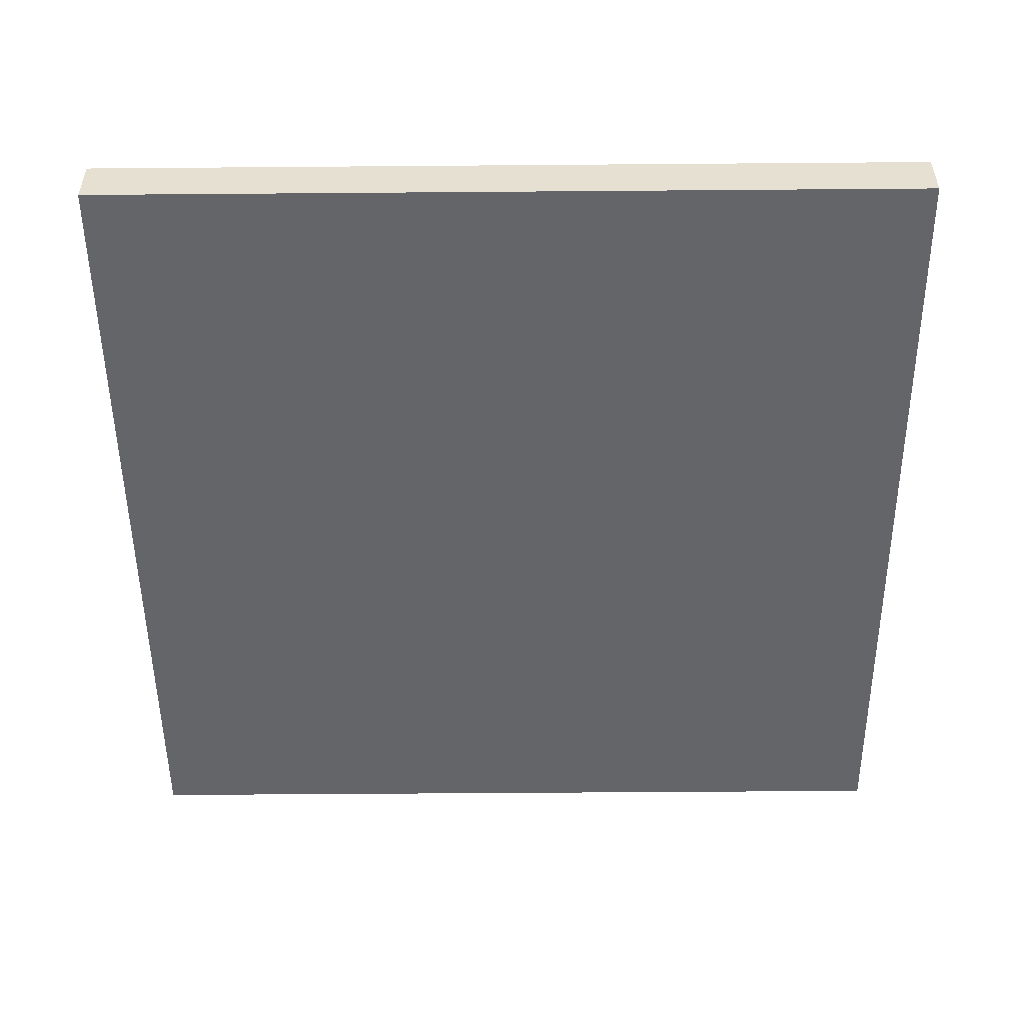
<metadata>
{"format":"obj","ext":"obj","renderer":"f3d","projection":"perspective","resolution":1024,"background":"white","views":[{"elev":-51.5,"azim":90.5,"up":"+Y"}]}
</metadata>
<code>
o
v -4.9 0 1.3
v -4.9 0 1.4
v -4.9 0 1.6
v -4.9 0 2.1
v -4.9 0 2.2
v -4.9 0 2.3
v -4.9 0 2.4
v -4.9 0 2.5
v -4.9 0 2.6
v -4.9 0 2.8
v -4.9 0 2.9
v -4.9 0.1 1.3
v -4.9 0.1 1.4
v -4.9 0.1 1.6
v -4.9 0.1 2.1
v -4.9 0.1 2.2
v -4.9 0.1 2.3
v -4.9 0.1 2.4
v -4.9 0.1 2.5
v -4.9 0.1 2.6
v -4.9 0.1 2.8
v -4.9 0.1 2.9
v -6.5 0 1.3
v -6.5 0 1.4
v -6.5 0 1.5
v -6.5 0 1.7
v -6.5 0 1.9
v -6.5 0 2
v -6.5 0 2.1
v -6.5 0 2.3
v -6.5 0 2.6
v -6.5 0 2.7
v -6.5 0 2.8
v -6.5 0 2.9
v -6.5 0.1 1.3
v -6.5 0.1 1.4
v -6.5 0.1 1.5
v -6.5 0.1 1.7
v -6.5 0.1 1.9
v -6.5 0.1 2
v -6.5 0.1 2.1
v -6.5 0.1 2.3
v -6.5 0.1 2.6
v -6.5 0.1 2.7
v -6.5 0.1 2.8
v -6.5 0.1 2.9
v -4.9 0 1.3
v -4.9 0.1 1.3
v -5 0 1.3
v -5 0.1 1.3
v -5.2 0 1.3
v -5.2 0.1 1.3
v -5.3 0 1.3
v -5.3 0.1 1.3
v -5.4 0 1.3
v -5.4 0.1 1.3
v -5.5 0 1.3
v -5.5 0.1 1.3
v -5.6 0 1.3
v -5.6 0.1 1.3
v -5.7 0 1.3
v -5.7 0.1 1.3
v -6.1 0 1.3
v -6.1 0.1 1.3
v -6.3 0 1.3
v -6.3 0.1 1.3
v -6.4 0 1.3
v -6.4 0.1 1.3
v -6.5 0 1.3
v -6.5 0.1 1.3
v -4.9 0 2.9
v -4.9 0.1 2.9
v -5 0 2.9
v -5 0.1 2.9
v -5.1 0 2.9
v -5.1 0.1 2.9
v -5.2 0 2.9
v -5.2 0.1 2.9
v -5.3 0 2.9
v -5.3 0.1 2.9
v -5.4 0 2.9
v -5.4 0.1 2.9
v -5.5 0 2.9
v -5.5 0.1 2.9
v -5.6 0 2.9
v -5.6 0.1 2.9
v -5.7 0 2.9
v -5.7 0.1 2.9
v -5.8 0 2.9
v -5.8 0.1 2.9
v -6 0 2.9
v -6 0.1 2.9
v -6.4 0 2.9
v -6.4 0.1 2.9
v -6.5 0 2.9
v -6.5 0.1 2.9
v -4.9 0 1.3
v -5 0 1.3
v -5.2 0 1.3
v -5.3 0 1.3
v -5.4 0 1.3
v -5.5 0 1.3
v -5.6 0 1.3
v -5.7 0 1.3
v -6.1 0 1.3
v -6.3 0 1.3
v -6.4 0 1.3
v -6.5 0 1.3
v -4.9 0 1.4
v -5 0 1.4
v -5.2 0 1.4
v -5.3 0 1.4
v -5.4 0 1.4
v -5.5 0 1.4
v -5.6 0 1.4
v -5.7 0 1.4
v -6.1 0 1.4
v -6.2 0 1.4
v -6.4 0 1.4
v -6.5 0 1.4
v -5.2 0 1.5
v -5.3 0 1.5
v -5.4 0 1.5
v -5.5 0 1.5
v -5.6 0 1.5
v -5.7 0 1.5
v -6.2 0 1.5
v -6.3 0 1.5
v -6.4 0 1.5
v -6.5 0 1.5
v -4.9 0 1.6
v -5 0 1.6
v -5.2 0 1.6
v -5.7 0 1.6
v -5.8 0 1.6
v -5.9 0 1.6
v -6.1 0 1.6
v -5.1 0 1.7
v -5.2 0 1.7
v -5.3 0 1.7
v -5.4 0 1.7
v -5.5 0 1.7
v -5.6 0 1.7
v -5.7 0 1.7
v -5.8 0 1.7
v -5.9 0 1.7
v -6 0 1.7
v -6.1 0 1.7
v -6.4 0 1.7
v -6.5 0 1.7
v -5 0 1.8
v -5.1 0 1.8
v -5.3 0 1.8
v -5.5 0 1.8
v -5.9 0 1.8
v -6 0 1.8
v -5.2 0 1.9
v -5.3 0 1.9
v -5.4 0 1.9
v -5.6 0 1.9
v -5.7 0 1.9
v -5.8 0 1.9
v -5.9 0 1.9
v -6.1 0 1.9
v -6.2 0 1.9
v -6.4 0 1.9
v -6.5 0 1.9
v -5 0 2
v -5.1 0 2
v -5.2 0 2
v -5.4 0 2
v -5.5 0 2
v -5.7 0 2
v -5.8 0 2
v -5.9 0 2
v -6 0 2
v -6.1 0 2
v -6.2 0 2
v -6.4 0 2
v -6.5 0 2
v -4.9 0 2.1
v -5.1 0 2.1
v -5.2 0 2.1
v -5.3 0 2.1
v -5.4 0 2.1
v -5.5 0 2.1
v -5.6 0 2.1
v -5.7 0 2.1
v -5.8 0 2.1
v -5.9 0 2.1
v -6 0 2.1
v -6.1 0 2.1
v -6.2 0 2.1
v -6.4 0 2.1
v -6.5 0 2.1
v -4.9 0 2.2
v -5 0 2.2
v -5.1 0 2.2
v -5.4 0 2.2
v -5.5 0 2.2
v -5.6 0 2.2
v -5.7 0 2.2
v -5.8 0 2.2
v -6.2 0 2.2
v -6.4 0 2.2
v -4.9 0 2.3
v -5 0 2.3
v -5.1 0 2.3
v -5.2 0 2.3
v -5.3 0 2.3
v -5.5 0 2.3
v -5.6 0 2.3
v -5.9 0 2.3
v -6 0 2.3
v -6.2 0 2.3
v -6.5 0 2.3
v -4.9 0 2.4
v -5.1 0 2.4
v -5.4 0 2.4
v -5.5 0 2.4
v -5.7 0 2.4
v -5.8 0 2.4
v -5.9 0 2.4
v -6 0 2.4
v -6.1 0 2.4
v -6.2 0 2.4
v -6.3 0 2.4
v -6.4 0 2.4
v -4.9 0 2.5
v -5 0 2.5
v -5.2 0 2.5
v -5.3 0 2.5
v -5.4 0 2.5
v -5.6 0 2.5
v -5.8 0 2.5
v -5.9 0 2.5
v -6 0 2.5
v -6.1 0 2.5
v -6.2 0 2.5
v -6.3 0 2.5
v -6.4 0 2.5
v -4.9 0 2.6
v -5 0 2.6
v -5.1 0 2.6
v -5.3 0 2.6
v -5.4 0 2.6
v -5.5 0 2.6
v -5.6 0 2.6
v -5.8 0 2.6
v -5.9 0 2.6
v -6 0 2.6
v -6.1 0 2.6
v -6.2 0 2.6
v -6.3 0 2.6
v -6.4 0 2.6
v -6.5 0 2.6
v -5 0 2.7
v -5.1 0 2.7
v -5.2 0 2.7
v -5.3 0 2.7
v -5.4 0 2.7
v -5.7 0 2.7
v -5.8 0 2.7
v -6.1 0 2.7
v -6.2 0 2.7
v -6.4 0 2.7
v -6.5 0 2.7
v -4.9 0 2.8
v -5 0 2.8
v -5.1 0 2.8
v -5.2 0 2.8
v -5.3 0 2.8
v -5.4 0 2.8
v -5.5 0 2.8
v -5.6 0 2.8
v -5.8 0 2.8
v -5.9 0 2.8
v -6.2 0 2.8
v -6.3 0 2.8
v -6.4 0 2.8
v -6.5 0 2.8
v -4.9 0 2.9
v -5 0 2.9
v -5.1 0 2.9
v -5.2 0 2.9
v -5.3 0 2.9
v -5.4 0 2.9
v -5.5 0 2.9
v -5.6 0 2.9
v -5.7 0 2.9
v -5.8 0 2.9
v -6 0 2.9
v -6.4 0 2.9
v -6.5 0 2.9
v -4.9 0.1 1.3
v -5 0.1 1.3
v -5.2 0.1 1.3
v -5.3 0.1 1.3
v -5.4 0.1 1.3
v -5.5 0.1 1.3
v -5.6 0.1 1.3
v -5.7 0.1 1.3
v -6.1 0.1 1.3
v -6.3 0.1 1.3
v -6.4 0.1 1.3
v -6.5 0.1 1.3
v -4.9 0.1 1.4
v -5 0.1 1.4
v -5.2 0.1 1.4
v -5.3 0.1 1.4
v -5.4 0.1 1.4
v -5.5 0.1 1.4
v -5.6 0.1 1.4
v -5.7 0.1 1.4
v -6.1 0.1 1.4
v -6.2 0.1 1.4
v -6.4 0.1 1.4
v -6.5 0.1 1.4
v -5.2 0.1 1.5
v -5.3 0.1 1.5
v -5.4 0.1 1.5
v -5.5 0.1 1.5
v -5.6 0.1 1.5
v -5.7 0.1 1.5
v -6.2 0.1 1.5
v -6.3 0.1 1.5
v -6.4 0.1 1.5
v -6.5 0.1 1.5
v -4.9 0.1 1.6
v -5 0.1 1.6
v -5.2 0.1 1.6
v -5.7 0.1 1.6
v -5.8 0.1 1.6
v -5.9 0.1 1.6
v -6.1 0.1 1.6
v -5.1 0.1 1.7
v -5.2 0.1 1.7
v -5.3 0.1 1.7
v -5.4 0.1 1.7
v -5.5 0.1 1.7
v -5.6 0.1 1.7
v -5.7 0.1 1.7
v -5.8 0.1 1.7
v -5.9 0.1 1.7
v -6 0.1 1.7
v -6.1 0.1 1.7
v -6.4 0.1 1.7
v -6.5 0.1 1.7
v -5 0.1 1.8
v -5.1 0.1 1.8
v -5.3 0.1 1.8
v -5.5 0.1 1.8
v -5.9 0.1 1.8
v -6 0.1 1.8
v -5.2 0.1 1.9
v -5.3 0.1 1.9
v -5.4 0.1 1.9
v -5.6 0.1 1.9
v -5.7 0.1 1.9
v -5.8 0.1 1.9
v -5.9 0.1 1.9
v -6.1 0.1 1.9
v -6.2 0.1 1.9
v -6.4 0.1 1.9
v -6.5 0.1 1.9
v -5 0.1 2
v -5.1 0.1 2
v -5.2 0.1 2
v -5.4 0.1 2
v -5.5 0.1 2
v -5.7 0.1 2
v -5.8 0.1 2
v -5.9 0.1 2
v -6 0.1 2
v -6.1 0.1 2
v -6.2 0.1 2
v -6.4 0.1 2
v -6.5 0.1 2
v -4.9 0.1 2.1
v -5.1 0.1 2.1
v -5.2 0.1 2.1
v -5.3 0.1 2.1
v -5.4 0.1 2.1
v -5.5 0.1 2.1
v -5.6 0.1 2.1
v -5.7 0.1 2.1
v -5.8 0.1 2.1
v -5.9 0.1 2.1
v -6 0.1 2.1
v -6.1 0.1 2.1
v -6.2 0.1 2.1
v -6.4 0.1 2.1
v -6.5 0.1 2.1
v -4.9 0.1 2.2
v -5 0.1 2.2
v -5.1 0.1 2.2
v -5.4 0.1 2.2
v -5.5 0.1 2.2
v -5.6 0.1 2.2
v -5.7 0.1 2.2
v -5.8 0.1 2.2
v -6.2 0.1 2.2
v -6.4 0.1 2.2
v -4.9 0.1 2.3
v -5 0.1 2.3
v -5.1 0.1 2.3
v -5.2 0.1 2.3
v -5.3 0.1 2.3
v -5.5 0.1 2.3
v -5.6 0.1 2.3
v -5.9 0.1 2.3
v -6 0.1 2.3
v -6.2 0.1 2.3
v -6.5 0.1 2.3
v -4.9 0.1 2.4
v -5.1 0.1 2.4
v -5.4 0.1 2.4
v -5.5 0.1 2.4
v -5.7 0.1 2.4
v -5.8 0.1 2.4
v -5.9 0.1 2.4
v -6 0.1 2.4
v -6.1 0.1 2.4
v -6.2 0.1 2.4
v -6.3 0.1 2.4
v -6.4 0.1 2.4
v -4.9 0.1 2.5
v -5 0.1 2.5
v -5.2 0.1 2.5
v -5.3 0.1 2.5
v -5.4 0.1 2.5
v -5.6 0.1 2.5
v -5.8 0.1 2.5
v -5.9 0.1 2.5
v -6 0.1 2.5
v -6.1 0.1 2.5
v -6.2 0.1 2.5
v -6.3 0.1 2.5
v -6.4 0.1 2.5
v -4.9 0.1 2.6
v -5 0.1 2.6
v -5.1 0.1 2.6
v -5.3 0.1 2.6
v -5.4 0.1 2.6
v -5.5 0.1 2.6
v -5.6 0.1 2.6
v -5.8 0.1 2.6
v -5.9 0.1 2.6
v -6 0.1 2.6
v -6.1 0.1 2.6
v -6.2 0.1 2.6
v -6.3 0.1 2.6
v -6.4 0.1 2.6
v -6.5 0.1 2.6
v -5 0.1 2.7
v -5.1 0.1 2.7
v -5.2 0.1 2.7
v -5.3 0.1 2.7
v -5.4 0.1 2.7
v -5.7 0.1 2.7
v -5.8 0.1 2.7
v -6.1 0.1 2.7
v -6.2 0.1 2.7
v -6.4 0.1 2.7
v -6.5 0.1 2.7
v -4.9 0.1 2.8
v -5 0.1 2.8
v -5.1 0.1 2.8
v -5.2 0.1 2.8
v -5.3 0.1 2.8
v -5.4 0.1 2.8
v -5.5 0.1 2.8
v -5.6 0.1 2.8
v -5.8 0.1 2.8
v -5.9 0.1 2.8
v -6.2 0.1 2.8
v -6.3 0.1 2.8
v -6.4 0.1 2.8
v -6.5 0.1 2.8
v -4.9 0.1 2.9
v -5 0.1 2.9
v -5.1 0.1 2.9
v -5.2 0.1 2.9
v -5.3 0.1 2.9
v -5.4 0.1 2.9
v -5.5 0.1 2.9
v -5.6 0.1 2.9
v -5.7 0.1 2.9
v -5.8 0.1 2.9
v -6 0.1 2.9
v -6.4 0.1 2.9
v -6.5 0.1 2.9
f 12 2 1
f 13 3 2
f 13 2 12
f 14 4 3
f 14 3 13
f 15 5 4
f 15 4 14
f 16 6 5
f 16 5 15
f 17 7 6
f 17 6 16
f 18 8 7
f 18 7 17
f 19 9 8
f 19 8 18
f 20 10 9
f 20 9 19
f 21 11 10
f 21 10 20
f 22 11 21
f 23 24 35
f 24 25 36
f 35 24 36
f 25 26 37
f 36 25 37
f 26 27 38
f 37 26 38
f 27 28 39
f 38 27 39
f 28 29 40
f 39 28 40
f 29 30 41
f 40 29 41
f 30 31 42
f 41 30 42
f 31 32 43
f 42 31 43
f 32 33 44
f 43 32 44
f 33 34 45
f 44 33 45
f 45 34 46
f 49 48 47
f 50 48 49
f 51 50 49
f 52 50 51
f 53 52 51
f 54 52 53
f 55 54 53
f 56 54 55
f 57 56 55
f 58 56 57
f 59 58 57
f 60 58 59
f 61 60 59
f 62 60 61
f 63 62 61
f 64 62 63
f 65 64 63
f 66 64 65
f 67 66 65
f 68 66 67
f 69 68 67
f 70 68 69
f 71 72 73
f 73 72 74
f 73 74 75
f 75 74 76
f 75 76 77
f 77 76 78
f 77 78 79
f 79 78 80
f 79 80 81
f 81 80 82
f 81 82 83
f 83 82 84
f 83 84 85
f 85 84 86
f 85 86 87
f 87 86 88
f 87 88 89
f 89 88 90
f 89 90 91
f 91 90 92
f 91 92 93
f 93 92 94
f 93 94 95
f 95 94 96
f 109 98 97
f 110 99 98
f 110 98 109
f 111 100 99
f 111 99 110
f 112 101 100
f 112 100 111
f 113 102 101
f 113 101 112
f 114 103 102
f 114 102 113
f 115 104 103
f 115 103 114
f 116 105 104
f 116 104 115
f 117 106 105
f 117 105 116
f 118 106 117
f 119 108 107
f 119 107 106
f 120 108 119
f 121 111 110
f 121 112 111
f 122 113 112
f 122 112 121
f 122 114 113
f 123 114 122
f 124 115 114
f 124 114 123
f 124 116 115
f 125 116 124
f 126 117 116
f 126 116 125
f 127 106 118
f 127 118 117
f 128 119 106
f 128 106 127
f 129 120 119
f 129 119 128
f 130 120 129
f 131 110 109
f 132 121 110
f 132 110 131
f 132 122 121
f 133 122 132
f 134 117 126
f 134 126 125
f 135 117 134
f 136 117 135
f 137 128 127
f 137 117 136
f 137 127 117
f 137 129 128
f 138 133 132
f 139 122 133
f 139 133 138
f 140 123 122
f 140 122 139
f 141 125 124
f 141 123 140
f 141 124 123
f 142 125 141
f 143 135 134
f 143 125 142
f 143 134 125
f 144 135 143
f 145 136 135
f 145 135 144
f 146 137 136
f 146 136 145
f 147 137 146
f 148 129 137
f 148 137 147
f 149 130 129
f 149 129 148
f 150 130 149
f 151 138 132
f 151 132 131
f 152 139 138
f 152 138 151
f 153 142 141
f 153 140 139
f 153 141 140
f 154 144 143
f 154 142 153
f 154 143 142
f 155 147 146
f 155 146 145
f 156 148 147
f 156 147 155
f 157 153 139
f 157 139 152
f 157 152 151
f 158 154 153
f 158 153 157
f 159 154 158
f 160 144 154
f 160 154 159
f 161 145 144
f 161 144 160
f 162 155 145
f 162 145 161
f 163 156 155
f 163 155 162
f 164 148 156
f 164 149 148
f 165 149 164
f 166 150 149
f 166 149 165
f 167 150 166
f 168 151 131
f 168 159 158
f 168 157 151
f 168 158 157
f 169 159 168
f 170 159 169
f 171 160 159
f 171 159 170
f 172 160 171
f 173 162 161
f 173 161 160
f 174 163 162
f 174 162 173
f 175 156 163
f 175 163 174
f 176 164 156
f 176 156 175
f 177 165 164
f 177 164 176
f 178 167 166
f 178 165 177
f 178 166 165
f 179 167 178
f 180 167 179
f 181 168 131
f 181 169 168
f 182 170 169
f 182 169 181
f 183 171 170
f 183 170 182
f 184 171 183
f 185 172 171
f 185 171 184
f 186 160 172
f 186 172 185
f 187 173 160
f 187 160 186
f 188 174 173
f 188 173 187
f 189 175 174
f 189 174 188
f 190 176 175
f 190 175 189
f 191 177 176
f 191 176 190
f 192 178 177
f 192 177 191
f 193 179 178
f 193 178 192
f 194 180 179
f 194 179 193
f 195 180 194
f 196 182 181
f 197 182 196
f 198 183 182
f 198 182 197
f 199 187 186
f 199 185 184
f 199 186 185
f 200 187 199
f 201 188 187
f 201 187 200
f 202 189 188
f 202 188 201
f 203 190 189
f 203 189 202
f 204 193 192
f 204 194 193
f 205 195 194
f 205 194 204
f 206 197 196
f 207 198 197
f 207 197 206
f 208 183 198
f 208 198 207
f 209 184 183
f 209 183 208
f 210 200 199
f 210 184 209
f 210 199 184
f 211 202 201
f 211 200 210
f 211 201 200
f 212 202 211
f 213 190 203
f 213 191 190
f 213 203 202
f 214 192 191
f 214 191 213
f 215 205 204
f 215 204 192
f 216 195 205
f 216 205 215
f 217 207 206
f 217 208 207
f 218 209 208
f 218 208 217
f 219 211 210
f 220 212 211
f 220 211 219
f 221 202 212
f 221 213 202
f 221 214 213
f 222 214 221
f 223 214 222
f 224 192 214
f 224 214 223
f 225 216 215
f 225 192 224
f 225 215 192
f 226 216 225
f 227 216 226
f 228 216 227
f 229 218 217
f 230 218 229
f 231 210 209
f 231 218 230
f 231 209 218
f 232 219 210
f 232 210 231
f 233 220 219
f 233 219 232
f 234 212 220
f 234 220 233
f 234 222 221
f 234 221 212
f 235 223 222
f 235 222 234
f 236 224 223
f 236 223 235
f 237 225 224
f 237 224 236
f 238 226 225
f 238 225 237
f 239 227 226
f 239 226 238
f 240 228 227
f 240 227 239
f 241 216 228
f 241 228 240
f 242 230 229
f 243 231 230
f 243 230 242
f 243 232 231
f 244 232 243
f 245 235 234
f 245 232 244
f 245 234 233
f 245 233 232
f 246 235 245
f 247 235 246
f 248 235 247
f 249 236 235
f 249 235 248
f 250 237 236
f 250 236 249
f 250 239 238
f 250 238 237
f 251 239 250
f 252 239 251
f 253 241 240
f 253 239 252
f 253 240 239
f 254 241 253
f 255 216 241
f 255 241 254
f 256 216 255
f 257 244 243
f 257 243 242
f 258 246 245
f 258 244 257
f 258 245 244
f 259 246 258
f 260 246 259
f 261 247 246
f 261 246 260
f 262 249 248
f 263 250 249
f 263 249 262
f 264 254 253
f 264 252 251
f 264 253 252
f 265 254 264
f 266 256 255
f 266 255 254
f 267 256 266
f 268 257 242
f 269 258 257
f 269 257 268
f 269 259 258
f 270 259 269
f 271 260 259
f 271 259 270
f 272 261 260
f 272 260 271
f 273 247 261
f 273 261 272
f 274 248 247
f 274 247 273
f 275 262 248
f 275 248 274
f 276 250 263
f 276 263 262
f 277 251 250
f 277 250 276
f 278 254 265
f 278 265 264
f 279 267 266
f 279 254 278
f 279 266 254
f 280 267 279
f 281 267 280
f 282 269 268
f 283 270 269
f 283 269 282
f 284 271 270
f 284 270 283
f 285 272 271
f 285 271 284
f 286 273 272
f 286 272 285
f 287 274 273
f 287 273 286
f 288 275 274
f 288 274 287
f 289 262 275
f 289 275 288
f 290 276 262
f 290 262 289
f 291 277 276
f 291 276 290
f 292 251 277
f 292 277 291
f 292 278 264
f 292 264 251
f 292 280 279
f 292 279 278
f 293 281 280
f 293 280 292
f 294 281 293
f 295 296 307
f 296 297 308
f 307 296 308
f 297 298 309
f 308 297 309
f 298 299 310
f 309 298 310
f 299 300 311
f 310 299 311
f 300 301 312
f 311 300 312
f 301 302 313
f 312 301 313
f 302 303 314
f 313 302 314
f 303 304 315
f 314 303 315
f 315 304 316
f 305 306 317
f 304 305 317
f 317 306 318
f 308 309 319
f 309 310 319
f 310 311 320
f 319 310 320
f 311 312 320
f 320 312 321
f 312 313 322
f 321 312 322
f 313 314 322
f 322 314 323
f 314 315 324
f 323 314 324
f 316 304 325
f 315 316 325
f 304 317 326
f 325 304 326
f 317 318 327
f 326 317 327
f 327 318 328
f 307 308 329
f 308 319 330
f 329 308 330
f 319 320 330
f 330 320 331
f 324 315 332
f 323 324 332
f 332 315 333
f 333 315 334
f 325 326 335
f 334 315 335
f 315 325 335
f 326 327 335
f 330 331 336
f 331 320 337
f 336 331 337
f 320 321 338
f 337 320 338
f 322 323 339
f 338 321 339
f 321 322 339
f 339 323 340
f 332 333 341
f 340 323 341
f 323 332 341
f 341 333 342
f 333 334 343
f 342 333 343
f 334 335 344
f 343 334 344
f 344 335 345
f 335 327 346
f 345 335 346
f 327 328 347
f 346 327 347
f 347 328 348
f 330 336 349
f 329 330 349
f 336 337 350
f 349 336 350
f 339 340 351
f 337 338 351
f 338 339 351
f 341 342 352
f 351 340 352
f 340 341 352
f 344 345 353
f 343 344 353
f 345 346 354
f 353 345 354
f 337 351 355
f 350 337 355
f 349 350 355
f 351 352 356
f 355 351 356
f 356 352 357
f 352 342 358
f 357 352 358
f 342 343 359
f 358 342 359
f 343 353 360
f 359 343 360
f 353 354 361
f 360 353 361
f 354 346 362
f 346 347 362
f 362 347 363
f 347 348 364
f 363 347 364
f 364 348 365
f 329 349 366
f 356 357 366
f 349 355 366
f 355 356 366
f 366 357 367
f 367 357 368
f 357 358 369
f 368 357 369
f 369 358 370
f 359 360 371
f 358 359 371
f 360 361 372
f 371 360 372
f 361 354 373
f 372 361 373
f 354 362 374
f 373 354 374
f 362 363 375
f 374 362 375
f 364 365 376
f 375 363 376
f 363 364 376
f 376 365 377
f 377 365 378
f 329 366 379
f 366 367 379
f 367 368 380
f 379 367 380
f 368 369 381
f 380 368 381
f 381 369 382
f 369 370 383
f 382 369 383
f 370 358 384
f 383 370 384
f 358 371 385
f 384 358 385
f 371 372 386
f 385 371 386
f 372 373 387
f 386 372 387
f 373 374 388
f 387 373 388
f 374 375 389
f 388 374 389
f 375 376 390
f 389 375 390
f 376 377 391
f 390 376 391
f 377 378 392
f 391 377 392
f 392 378 393
f 379 380 394
f 394 380 395
f 380 381 396
f 395 380 396
f 384 385 397
f 382 383 397
f 383 384 397
f 397 385 398
f 385 386 399
f 398 385 399
f 386 387 400
f 399 386 400
f 387 388 401
f 400 387 401
f 390 391 402
f 391 392 402
f 392 393 403
f 402 392 403
f 394 395 404
f 395 396 405
f 404 395 405
f 396 381 406
f 405 396 406
f 381 382 407
f 406 381 407
f 397 398 408
f 407 382 408
f 382 397 408
f 399 400 409
f 408 398 409
f 398 399 409
f 409 400 410
f 401 388 411
f 388 389 411
f 400 401 411
f 389 390 412
f 411 389 412
f 402 403 413
f 390 402 413
f 403 393 414
f 413 403 414
f 404 405 415
f 405 406 415
f 406 407 416
f 415 406 416
f 408 409 417
f 409 410 418
f 417 409 418
f 410 400 419
f 400 411 419
f 411 412 419
f 419 412 420
f 420 412 421
f 412 390 422
f 421 412 422
f 413 414 423
f 422 390 423
f 390 413 423
f 423 414 424
f 424 414 425
f 425 414 426
f 415 416 427
f 427 416 428
f 407 408 429
f 428 416 429
f 416 407 429
f 408 417 430
f 429 408 430
f 417 418 431
f 430 417 431
f 418 410 432
f 431 418 432
f 419 420 432
f 410 419 432
f 420 421 433
f 432 420 433
f 421 422 434
f 433 421 434
f 422 423 435
f 434 422 435
f 423 424 436
f 435 423 436
f 424 425 437
f 436 424 437
f 425 426 438
f 437 425 438
f 426 414 439
f 438 426 439
f 427 428 440
f 428 429 441
f 440 428 441
f 429 430 441
f 441 430 442
f 432 433 443
f 442 430 443
f 431 432 443
f 430 431 443
f 443 433 444
f 444 433 445
f 445 433 446
f 433 434 447
f 446 433 447
f 434 435 448
f 447 434 448
f 436 437 448
f 435 436 448
f 448 437 449
f 449 437 450
f 438 439 451
f 450 437 451
f 437 438 451
f 451 439 452
f 439 414 453
f 452 439 453
f 453 414 454
f 441 442 455
f 440 441 455
f 443 444 456
f 455 442 456
f 442 443 456
f 456 444 457
f 457 444 458
f 444 445 459
f 458 444 459
f 446 447 460
f 447 448 461
f 460 447 461
f 451 452 462
f 449 450 462
f 450 451 462
f 462 452 463
f 453 454 464
f 452 453 464
f 464 454 465
f 440 455 466
f 455 456 467
f 466 455 467
f 456 457 467
f 467 457 468
f 457 458 469
f 468 457 469
f 458 459 470
f 469 458 470
f 459 445 471
f 470 459 471
f 445 446 472
f 471 445 472
f 446 460 473
f 472 446 473
f 461 448 474
f 460 461 474
f 448 449 475
f 474 448 475
f 463 452 476
f 462 463 476
f 464 465 477
f 476 452 477
f 452 464 477
f 477 465 478
f 478 465 479
f 466 467 480
f 467 468 481
f 480 467 481
f 468 469 482
f 481 468 482
f 469 470 483
f 482 469 483
f 470 471 484
f 483 470 484
f 471 472 485
f 484 471 485
f 472 473 486
f 485 472 486
f 473 460 487
f 486 473 487
f 460 474 488
f 487 460 488
f 474 475 489
f 488 474 489
f 475 449 490
f 489 475 490
f 462 476 490
f 449 462 490
f 477 478 490
f 476 477 490
f 478 479 491
f 490 478 491
f 491 479 492

</code>
